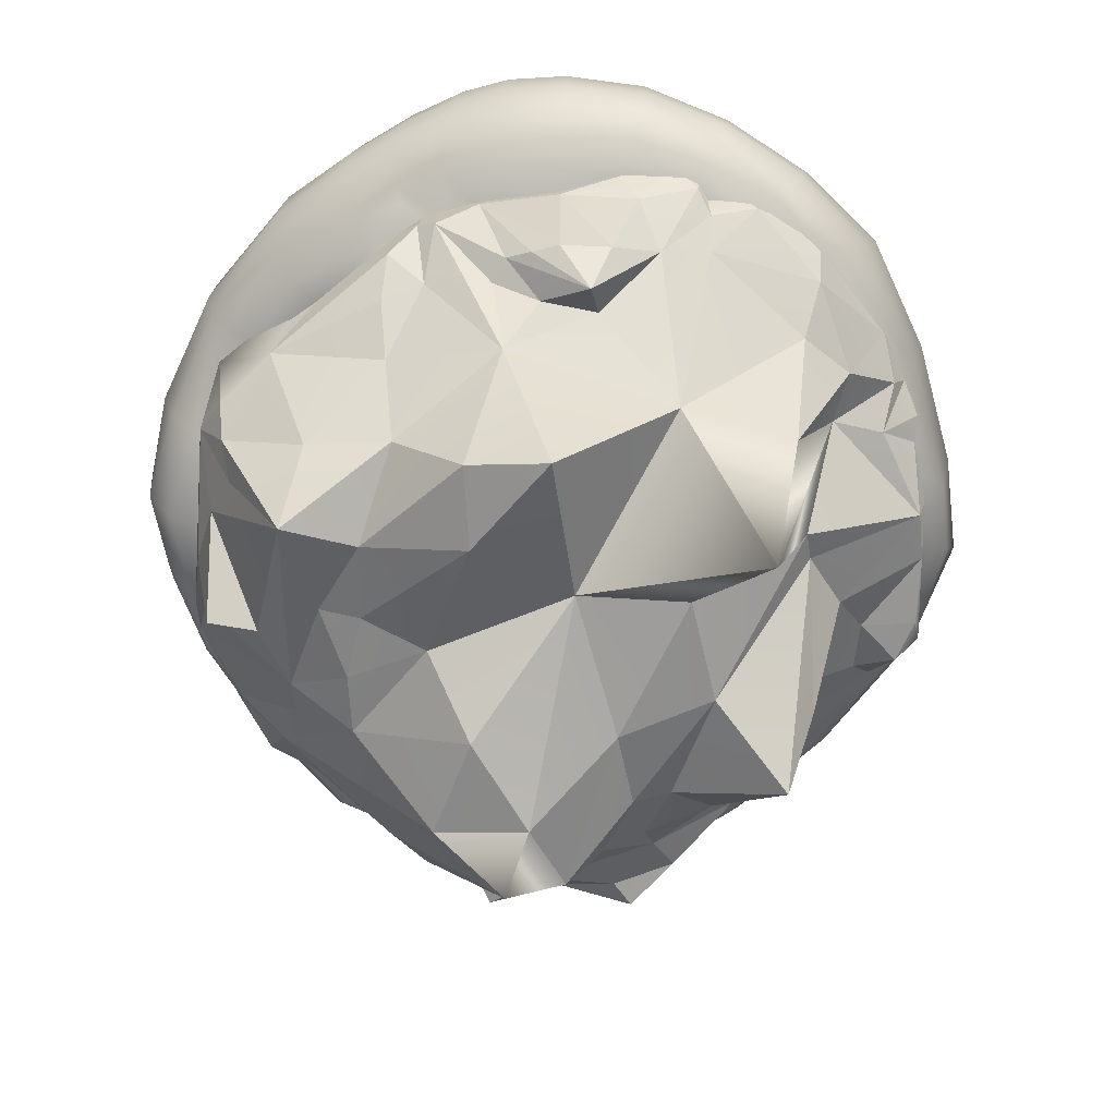
<metadata>
{"format":"obj","ext":"obj","renderer":"f3d","projection":"perspective","resolution":1024,"background":"white","views":[{"elev":-66.8,"azim":158.5,"up":"+Y"}]}
</metadata>
<code>
v  0.2798 -0.0274 -0.7213
v  0.1986 -0.157 -0.6919
v  0.1733 -0.0214 -0.7562
v  0.5649 0.5706 0.6603
v  0.4208 0.5715 0.7334
v  0.444 0.1863 0.7491
v  -0.0802 -0.5182 0.3713
v  -0.2169 -0.4419 0.5023
v  -0.1951 -0.4067 0.1455
v  -0.4956 -0.2117 0.3193
v  -0.462 -0.0045 0.5618
v  -0.6073 0.0986 0.3456
v  -0.3172 0.1076 0.8085
v  -0.1525 -0.0563 0.8242
v  -0.075 0.3575 0.8682
v  0.6388 -0.3609 -0.025
v  0.7749 0.0314 0.1562
v  0.5909 -0.1329 0.3206
v  0.6035 0.2023 -0.4985
v  0.6321 0.5682 -0.4091
v  0.7717 0.1523 -0.2016
v  0.3236 0.1541 0.7518
v  0.2949 0.2995 0.8025
v  0.1393 -0.1468 0.6858
v  0.1009 -0.4662 0.4755
v  -0.081 -0.5707 0.513
v  -0.6106 -0.035 -0.1807
v  -0.7174 0.1019 -0.0943
v  -0.7906 0.1435 -0.2848
v  -0.0496 0.1241 -0.7868
v  -0.0599 -0.2524 -0.5469
v  -0.2993 0.0193 -0.7076
v  -0.4368 -0.1927 -0.3602
v  -0.4538 0.1046 -0.5285
v  -0.3155 -0.575 -0.4071
v  0.0093 -0.3846 -0.1213
v  0.182 -0.5189 -0.4286
v  -0.428 0.0402 0.7211
v  -0.5562 0.1078 0.6523
v  0.5852 0.1054 -0.424
v  0.5365 -0.0209 -0.3405
v  0.2765 -0.0566 -0.598
v  0.3237 -0.168 -0.5043
v  0.1521 -0.0643 -0.6223
v  -0.4888 0.0483 0.7637
v  -0.5219 0.2232 0.7763
v  -0.5885 0.3013 0.6744
v  -0.4016 0.231 0.826
v  -0.3955 0.5732 0.8176
v  0.3121 0.5716 -0.6841
v  0.4474 0.3015 -0.6537
v  0.2898 0.2824 -0.7457
v  -0.2282 -0.369 -0.1908
v  -0.5775 -0.4499 0.1183
v  -0.6663 0.047 0.0439
v  -0.5685 -0.3831 -0.0515
v  -0.7279 0.0946 -0.3965
v  -0.7154 0.5269 -0.3659
v  -0.7691 0.2485 -0.3799
v  -0.8617 0.4832 0.0259
v  0.6976 0.3204 0.5767
v  0.5561 0.1244 0.6138
v  0.4424 -0.1228 0.481
v  0.4389 0.0162 0.6259
v  -0.5759 0.129 -0.5387
v  -0.6881 0.264 -0.5032
v  -0.2168 0.3212 -0.8674
v  -0.3279 0.5714 -0.7322
v  -0.0801 0.5224 -0.8317
v  0.7019 -0.1423 0.3382
v  0.7108 0.0947 0.4087
v  -0.6873 0.52 0.5034
v  -0.7732 0.5726 0.2738
v  -0.8531 0.4707 0.1773
v  0.8628 0.3405 0.0326
v  0.7304 0.3589 0.5331
v  0.8596 0.22 0.0539
v  0.7269 0.5691 -0.2446
v  0.8707 0.3614 -0.0639
v  -0.2357 -0.1051 0.6898
v  0.0684 0.3857 -0.8723
v  0.0892 0.572 -0.8003
v  -0.0136 0.49 -0.8643
v  -0.0343 0.2219 -0.8389
v  -0.135 0.2822 -0.8775
v  0.1017 0.5723 0.8775
v  0.3076 0.572 0.8027
v  0.6416 -0.1421 -0.1372
v  0.2612 -0.4637 -0.1674
v  -0.6346 0.574 0.5091
v  0.762 -0.0434 0.0435
v  0.7657 0.0674 0.2923
v  -0.8401 0.1293 -0.1343
v  -0.6617 0.2495 0.5126
v  -0.7133 0.1846 0.1792
v  -0.7883 0.3224 0.3001
v  -0.8439 0.3115 0.0935
v  0.6934 0.5277 0.4844
v  0.7803 0.3983 0.3068
v  -0.6927 0.3916 -0.4891
v  -0.5246 0.3007 -0.7088
v  -0.2986 0.259 -0.8458
v  0.3779 0.0361 -0.5708
v  0.5288 0.2259 -0.5964
v  -0.6227 0.4256 -0.626
v  -0.6229 0.4945 -0.595
v  -0.7604 0.1619 0.0321
v  -0.6063 -0.0345 0.2154
v  -0.6643 0.3247 0.576
v  0.521 0.5703 -0.5565
v  0.4744 -0.2236 -0.2441
v  0.4651 -0.319 -0.0308
v  0.3367 -0.4343 -0.3286
v  0.5106 0.1098 -0.4926
v  0.0587 0.0732 -0.7598
v  0.0086 0.278 -0.8738
v  0.4908 -0.2531 0.166
v  -0.3065 0.1514 -0.805
v  -0.4327 0.0614 -0.659
v  -0.3985 -0.1458 0.4707
v  -0.3137 -0.2192 0.5082
v  -0.8707 0.1565 -0.092
v  -0.8317 0.1157 -0.0365
v  -0.0508 -0.0196 0.7381
v  0.0318 -0.0892 0.7554
v  0.0377 0.2047 0.8176
v  0.1753 0.3229 -0.8239
v  0.4035 -0.3032 0.1299
v  0.4816 -0.1739 0.3967
v  0.3265 -0.2962 0.3947
v  -0.3104 -0.2843 -0.5793
v  -0.5738 0.2204 -0.6313
v  -0.3684 -0.3502 0.0118
v  0.7705 0.5702 -0.0452
v  0.7076 0.5715 0.3204
v  -0.4763 -0.1484 -0.2952
v  0.5506 0.2214 0.6727
v  0.6415 0.5725 0.5642
v  0.8385 0.136 -0.0574
v  0.8071 0.0371 -0.0107
v  -0.3818 -0.2835 0.2858
v  -0.6193 0.3251 -0.6168
v  0.5609 0.2824 -0.5624
v  0.0985 0.3642 0.8627
v  0.7567 0.57 0.1239
v  -0.521 0.491 0.7853
v  -0.4439 0.575 0.7251
v  -0.5775 0.5743 0.6421
v  -0.2951 -0.3588 0.3014
v  0.1312 0.2055 -0.819
v  0.1044 -0.4854 0.2382
v  -0.8137 0.572 0.1398
v  0.3705 0.0486 -0.6307
v  0.1781 0.2827 0.8263
v  -0.6739 0.288 -0.5589
v  0.328 0.0017 -0.6769
v  0.2517 -0.3671 0.1212
v  0.3819 -0.2938 0.2772
o FlyingIsland_Rock
g FlyingIsland_Rock
f 1 2 3
f 4 5 6
f 7 8 9
f 10 11 12
f 13 14 15
f 16 17 18
f 19 20 21
f 22 23 24
f 25 26 7
f 27 28 29
f 30 31 32
f 33 34 35
f 36 31 37
f 38 39 11
f 40 21 41
f 42 43 44
f 45 46 47
f 48 15 49
f 50 51 52
f 53 33 35
f 54 55 56
f 57 34 33
f 58 59 60
f 61 62 63
f 25 64 24
f 65 57 66
f 67 68 69
f 70 71 18
f 72 73 74
f 75 76 77
f 21 78 79
f 7 26 8
f 80 38 11
f 81 82 50
f 83 84 85
f 49 15 86
f 6 87 23
f 21 88 41
f 89 36 37
f 72 90 73
f 17 16 91
f 76 92 77
f 28 93 29
f 94 12 11
f 95 96 97
f 96 72 74
f 98 76 99
f 100 66 59
f 101 68 102
f 43 103 104
f 1 52 51
f 105 106 68
f 97 107 95
f 54 108 55
f 12 94 96
f 109 72 96
f 110 51 50
f 111 112 113
f 114 41 43
f 115 31 30
f 116 84 83
f 111 16 112
f 16 117 112
f 118 30 32
f 118 119 101
f 120 11 10
f 80 11 121
f 60 59 122
f 122 123 97
f 115 44 31
f 44 43 31
f 124 15 14
f 26 80 8
f 24 26 25
f 125 126 124
f 127 50 52
f 115 3 2
f 60 122 97
f 74 97 96
f 128 89 112
f 112 89 113
f 16 129 117
f 130 63 64
f 35 34 131
f 34 132 119
f 36 7 9
f 133 33 53
f 79 78 134
f 135 98 99
f 136 27 57
f 56 136 54
f 61 4 137
f 61 138 4
f 27 29 57
f 66 57 59
f 21 79 139
f 21 140 88
f 120 10 141
f 133 54 136
f 61 137 62
f 64 22 24
f 10 108 54
f 141 10 54
f 105 68 101
f 132 65 142
f 39 94 11
f 47 72 109
f 19 143 20
f 40 41 114
f 86 15 144
f 126 15 124
f 36 35 31
f 131 31 35
f 58 100 59
f 145 79 134
f 111 88 16
f 140 16 88
f 79 77 139
f 77 17 91
f 104 114 43
f 104 110 143
f 146 147 148
f 12 96 95
f 55 108 95
f 143 110 20
f 141 121 120
f 121 11 120
f 147 146 49
f 49 146 48
f 121 141 149
f 133 141 54
f 21 20 78
f 119 118 32
f 32 31 131
f 43 111 113
f 31 43 37
f 61 63 129
f 129 63 130
f 83 81 116
f 116 115 84
f 45 47 39
f 47 109 39
f 52 150 127
f 81 150 116
f 72 146 148
f 47 146 72
f 55 95 107
f 27 55 28
f 80 13 38
f 45 48 46
f 83 82 81
f 145 75 79
f 79 75 77
f 150 52 3
f 1 3 52
f 59 29 122
f 59 57 29
f 64 25 130
f 130 25 151
f 150 115 116
f 115 150 3
f 107 97 123
f 93 28 123
f 137 64 62
f 62 64 63
f 28 55 107
f 28 107 123
f 53 35 36
f 9 53 36
f 60 74 152
f 97 74 60
f 153 42 2
f 153 104 103
f 124 14 80
f 14 13 80
f 85 30 118
f 67 69 85
f 108 12 95
f 10 12 108
f 86 144 154
f 144 125 154
f 102 85 118
f 118 101 102
f 23 86 154
f 154 24 23
f 69 83 85
f 23 87 86
f 145 135 75
f 105 155 100
f 142 65 155
f 38 45 39
f 38 13 45
f 23 22 6
f 6 22 64
f 101 119 132
f 101 132 142
f 65 34 57
f 132 34 65
f 15 48 13
f 48 45 13
f 51 110 104
f 51 104 153
f 51 153 156
f 153 2 156
f 106 100 58
f 106 105 100
f 100 155 66
f 65 66 155
f 51 156 1
f 1 156 2
f 149 141 133
f 53 9 133
f 57 33 136
f 33 133 136
f 85 84 30
f 84 115 30
f 130 151 157
f 151 36 157
f 122 29 93
f 123 122 93
f 138 61 76
f 92 76 71
f 43 113 37
f 113 89 37
f 6 5 87
f 151 7 36
f 151 25 7
f 119 131 34
f 119 32 131
f 154 125 24
f 24 125 26
f 98 138 76
f 111 41 88
f 43 41 111
f 8 121 149
f 121 8 80
f 81 127 150
f 81 50 127
f 130 157 158
f 129 130 158
f 152 74 73
f 125 144 126
f 144 15 126
f 91 16 140
f 140 77 91
f 105 142 155
f 101 142 105
f 128 157 89
f 36 89 157
f 137 4 6
f 64 137 6
f 158 157 128
f 112 117 128
f 117 129 158
f 128 117 158
f 135 99 75
f 75 99 76
f 16 18 129
f 71 129 18
f 56 27 136
f 27 56 55
f 140 21 139
f 77 140 139
f 71 61 129
f 71 76 61
f 94 109 96
f 39 109 94
f 124 80 26
f 26 125 124
f 70 92 71
f 17 70 18
f 46 146 47
f 48 146 46
f 143 114 104
f 19 114 143
f 77 92 17
f 17 92 70
f 42 103 43
f 153 103 42
f 68 67 102
f 102 67 85
f 19 40 114
f 19 21 40
f 148 90 72
f 8 149 9
f 149 133 9
f 115 2 44
f 2 42 44
v  -0.5418 0.3963 0.7295
v  -0.5992 0.4044 0.6211
v  -0.4701 0.4085 0.6685
v  -0.4492 0.4128 0.7759
v  -0.4575 0.428 0.8389
v  -0.5701 0.4047 0.7621
v  -0.6624 0.4124 0.6433
v  0.6839 0.7298 0.5159
v  0.7454 0.7346 0.3703
v  0.6484 0.7385 0.3985
v  0.5969 0.7324 0.572
v  0.8063 0.7121 0.3697
v  0.7151 0.716 0.5411
v  0.6047 0.7191 0.6572
v  0.4988 0.6967 -0.7505
v  0.5798 0.6858 -0.723
v  0.5369 0.6799 -0.7909
v  0.4696 0.6833 -0.8274
v  0.4651 0.6531 -0.8623
v  0.5494 0.6564 -0.8003
v  0.6217 0.6612 -0.716
v  -0.6415 0.7371 0.5883
v  -0.6824 0.737 0.6377
v  -0.5478 0.734 0.7272
v  -0.5261 0.7338 0.6421
v  -0.5577 0.7334 0.4866
v  -0.6991 0.7345 0.4687
v  -0.7809 0.7344 0.5088
v  0.7036 0.4036 -0.483
v  0.6388 0.3579 -0.461
v  0.6097 0.3794 -0.568
v  0.6369 0.4112 -0.6016
v  0.5609 0.3399 -0.4924
v  0.4668 0.3317 -0.5559
v  0.5565 0.3945 -0.6783
v  -0.6185 0.7157 -0.5929
v  -0.6462 0.6947 -0.6189
v  -0.7566 0.6974 -0.4554
v  -0.6756 0.721 -0.474
v  -0.5047 0.7208 -0.6788
v  -0.4986 0.687 -0.765
v  -0.539 0.7318 -0.5428
v  0.39 0.4236 0.7049
v  0.412 0.4112 0.6977
v  0.1839 0.3748 0.8853
v  0.1693 0.3805 0.7958
v  0.6749 0.3237 0.4713
v  0.6986 0.2893 0.3008
v  0.7813 0.2931 0.3197
v  0.7497 0.3314 0.494
v  0.661 0.4213 0.6699
v  0.5884 0.396 0.6356
v  0.7975 0.38 0.5073
v  0.6614 0.4572 0.6956
v  0.4662 0.507 0.8642
v  0.4424 0.4539 0.8353
v  0.209 0.4616 0.9801
v  0.1993 0.4064 0.9511
v  -0.0437 0.4416 0.9872
v  -0.0411 0.3875 0.9483
v  -0.0477 0.3716 0.8746
v  -0.0659 0.3846 0.7659
v  -0.2811 0.4365 0.9043
v  -0.2828 0.4177 0.8296
v  -0.2917 0.4067 0.7192
v  -0.4761 0.2418 -0.4665
v  -0.5454 0.2367 -0.4824
v  -0.428 0.2565 -0.6867
v  -0.3885 0.2568 -0.6489
v  -0.3061 0.2789 -0.8228
v  -0.2677 0.269 -0.7743
v  -0.1587 0.3052 -0.899
v  -0.1642 0.2833 -0.7957
v  -0.0016 0.3379 -0.9156
v  0.0069 0.3127 -0.8488
v  0.0154 0.2998 -0.7536
v  -0.1249 0.2822 -0.753
v  0.1553 0.3265 -0.828
v  0.1506 0.3069 -0.7293
v  0.3275 0.3408 -0.7795
v  0.3152 0.317 -0.6897
v  0.4533 0.3651 -0.7343
v  0.4381 0.3352 -0.6339
v  0.7169 0.3783 -0.1329
v  0.6093 0.3097 -0.3001
v  0.694 0.3252 -0.2832
v  0.8061 0.4096 -0.121
v  0.7851 0.3301 0.1211
v  0.6962 0.312 0.1064
v  0.8767 0.4442 -0.1202
v  0.8687 0.3682 0.1266
v  0.8589 0.3239 0.3286
v  0.9316 0.429 0.1277
v  0.9171 0.3919 0.3312
v  0.818 0.4672 0.518
v  0.6633 0.5196 0.7048
v  0.9274 0.5027 0.3359
v  0.8143 0.5519 0.5329
v  0.6553 0.5819 0.7099
v  0.7961 0.6254 0.5446
v  0.6505 0.6404 0.7068
v  0.4703 0.656 0.8433
v  0.4719 0.6048 0.8528
v  0.4735 0.5514 0.8593
v  0.2157 0.6122 0.9603
v  0.2117 0.5351 0.979
v  -0.0619 0.6068 0.9704
v  -0.0532 0.5215 0.9888
v  -0.3132 0.6022 0.9253
v  -0.299 0.5351 0.9437
v  -0.2863 0.4758 0.9411
v  -0.502 0.5217 0.8603
v  -0.4755 0.4646 0.8659
v  -0.6432 0.4993 0.7663
v  -0.6063 0.4408 0.7788
v  -0.747 0.4917 0.6352
v  -0.7081 0.4406 0.6489
v  -0.8621 0.4569 0.3612
v  -0.8203 0.4222 0.3693
v  -0.7663 0.4212 0.3967
v  -0.8261 0.3226 0.0679
v  -0.7467 0.3296 0.0923
v  -0.6728 0.3506 0.1194
v  -0.6937 0.4177 0.4092
v  -0.6129 0.2535 -0.2223
v  -0.5745 0.2788 -0.1744
v  -0.6851 0.239 -0.2454
v  -0.8921 0.3526 0.0502
v  -0.8185 0.268 -0.2314
v  -0.7181 0.2592 -0.4336
v  -0.8891 0.3234 -0.2678
v  -0.8197 0.3357 -0.4058
v  -0.6287 0.3831 -0.6647
v  -0.5432 0.3044 -0.6841
v  -0.4195 0.4069 -0.8644
v  -0.3631 0.3234 -0.8523
v  -0.2206 0.4364 -0.9529
v  -0.1882 0.3539 -0.9337
v  -0.0231 0.4697 -0.9888
v  -0.0109 0.3904 -0.9648
v  0.1724 0.501 -0.9831
v  0.1706 0.4221 -0.9595
v  0.1631 0.3608 -0.9049
v  0.3448 0.4471 -0.9046
v  0.3365 0.3833 -0.8536
v  0.4697 0.4736 -0.8457
v  0.4636 0.4125 -0.7993
v  0.5672 0.4418 -0.7306
v  0.5715 0.4984 -0.7709
v  0.6639 0.5159 -0.6791
v  0.6568 0.461 -0.644
v  0.741 0.4671 -0.5309
v  0.7547 0.5235 -0.5629
v  0.8637 0.519 -0.394
v  0.8396 0.4459 -0.3503
v  0.7489 0.5768 -0.5851
v  0.6584 0.57 -0.7013
v  0.85 0.5812 -0.4303
v  0.9466 0.5356 -0.1429
v  0.9403 0.5919 -0.1556
v  0.732 0.6264 -0.596
v  0.8267 0.6325 -0.442
v  0.9143 0.6462 -0.161
v  0.9233 0.6554 0.13
v  0.9599 0.5882 0.127
v  0.7954 0.6734 -0.4475
v  0.8744 0.6918 -0.164
v  0.8763 0.7035 0.1337
v  0.8677 0.6667 0.389
v  0.8183 0.7206 -0.1671
v  0.8141 0.7295 0.1414
v  0.7415 0.7267 -0.1718
v  0.7332 0.7397 0.1438
v  0.587 0.7354 -0.1777
v  0.5688 0.7447 0.149
v  0.5039 0.7394 0.4656
v  0.453 0.7328 0.6485
v  0.2562 0.7504 0.1539
v  0.2349 0.7394 0.5068
v  0.2282 0.7304 0.7616
v  0.2266 0.7278 0.8439
v  0.4775 0.7184 0.761
v  -0.0507 0.7355 0.5452
v  -0.0548 0.7297 0.7697
v  -0.0573 0.7287 0.8602
v  -0.0606 0.7104 0.9194
v  0.2219 0.7096 0.9065
v  -0.32 0.7322 0.7242
v  -0.3209 0.73 0.8161
v  -0.321 0.7072 0.8716
v  -0.3199 0.6612 0.9017
v  -0.063 0.6658 0.9494
v  -0.5509 0.7082 0.7744
v  -0.5498 0.6585 0.8023
v  -0.5327 0.5922 0.8316
v  -0.7001 0.7091 0.6728
v  -0.7033 0.6566 0.6944
v  -0.6854 0.5797 0.7282
v  -0.8209 0.6336 0.5458
v  -0.7951 0.5604 0.5882
v  -0.9068 0.599 0.312
v  -0.891 0.5117 0.3375
v  -0.9635 0.5098 -0.0031
v  -0.9317 0.3912 0.0159
v  -0.9484 0.4717 -0.2279
v  -0.9486 0.6253 -0.0147
v  -0.9212 0.597 -0.2528
v  -0.8166 0.6068 -0.4419
v  -0.8427 0.4843 -0.4269
v  -0.6736 0.6143 -0.6462
v  -0.67 0.5087 -0.6581
v  -0.4874 0.6177 -0.8196
v  -0.4631 0.5225 -0.853
v  -0.2741 0.6179 -0.9106
v  -0.2494 0.5348 -0.9413
v  -0.0515 0.629 -0.9548
v  -0.0361 0.5564 -0.9824
v  0.1667 0.6459 -0.9556
v  0.17 0.5811 -0.9803
v  0.3463 0.6494 -0.9153
v  0.3466 0.5928 -0.9338
v  0.3465 0.5211 -0.9298
v  0.4669 0.6038 -0.8754
v  0.4691 0.5405 -0.8693
v  0.56 0.6128 -0.8026
v  0.5677 0.5573 -0.793
v  0.6445 0.6203 -0.7112
v  0.7034 0.6669 -0.6004
v  0.6505 0.6918 -0.6074
v  0.7467 0.7 -0.45
v  0.5585 0.704 -0.6244
v  0.6528 0.7111 -0.4413
v  0.4156 0.7122 -0.6678
v  0.5048 0.7203 -0.4648
v  0.2012 0.7205 -0.7399
v  0.2433 0.7343 -0.507
v  0.2673 0.7477 -0.1859
v  -0.0622 0.7387 -0.5016
v  -0.0506 0.7478 -0.161
v  -0.0489 0.7457 0.1864
v  -0.3635 0.739 -0.1027
v  -0.3468 0.7353 0.2235
v  -0.3301 0.7324 0.5546
v  -0.6447 0.7326 0.2538
v  -0.6807 0.7301 -0.0445
v  -0.8247 0.7191 -0.0287
v  -0.7902 0.7301 0.2717
v  -0.9043 0.7059 -0.0248
v  -0.8607 0.7253 0.2814
v  -0.8962 0.6732 0.2952
v  -0.8187 0.6975 0.5233
v  -0.746 0.7218 -0.2813
v  -0.8586 0.6865 -0.2802
v  -0.5903 0.7374 -0.3289
v  -0.3566 0.7435 -0.4264
v  -0.3279 0.7361 -0.6396
v  -0.0719 0.7277 -0.7264
v  -0.0706 0.713 -0.8361
v  -0.3086 0.7196 -0.7737
v  -0.0648 0.6805 -0.9073
v  -0.2952 0.6778 -0.8576
v  0.1797 0.711 -0.8517
v  0.1686 0.6898 -0.9163
v  0.3689 0.7035 -0.796
v  0.3502 0.6857 -0.8736
v  0.2185 0.6669 0.9339
v  0.4753 0.6967 0.8155
v  0.6297 0.6854 0.7048
v  0.7667 0.6817 0.5543
v  0.9056 0.606 0.3522
v  0.9635 0.5067 0.1251
v  0.9249 0.4848 -0.1284
v  0.778 0.3746 -0.3061
o FlyingIsland_Snow
g FlyingIsland_Snow
f 159 160 161 162
f 159 162 163 164
f 165 160 159 164
f 166 167 168 169
f 170 167 166 171
f 166 169 172 171
f 173 174 175 176
f 177 176 175 178
f 178 175 174 179
f 180 181 182 183
f 180 183 184 185
f 180 185 186 181
f 187 188 189 190
f 188 191 192 189
f 190 189 192 193
f 194 195 196 197
f 194 198 199 195
f 194 197 200 198
f 201 202 203 204
f 205 206 207 208
f 208 209 210 205
f 211 212 209 208
f 213 214 209 212
f 214 202 210 209
f 214 213 215 216
f 216 203 202 214
f 216 215 217 218
f 218 219 203 216
f 219 220 204 203
f 218 221 222 219
f 222 223 220 219
f 223 222 162 161
f 224 225 226 227
f 227 226 228 229
f 229 228 230 231
f 231 230 232 233
f 233 234 235 231
f 234 233 236 237
f 237 236 238 239
f 238 240 241 239
f 242 243 244 245
f 245 246 247 242
f 246 207 206 247
f 248 249 246 245
f 249 250 207 246
f 250 211 208 207
f 250 249 251 252
f 252 253 211 250
f 253 254 212 211
f 253 252 255 256
f 256 257 254 253
f 257 256 258 259
f 259 260 261 257
f 257 261 262 254
f 213 212 254 262
f 262 261 263 264
f 264 215 213 262
f 264 263 265 266
f 266 217 215 264
f 265 267 268 266
f 266 268 269 217
f 221 218 217 269
f 269 268 270 271
f 271 163 221 269
f 271 270 272 273
f 273 164 163 271
f 272 274 275 273
f 273 275 165 164
f 274 276 277 275
f 275 277 278 165
f 277 279 280 278
f 278 280 281 282
f 278 282 160 165
f 280 283 284 281
f 279 285 283 280
f 285 279 286 287
f 287 288 225 285
f 285 225 224 283
f 288 287 289 290
f 288 290 291 292
f 292 226 225 288
f 292 291 293 294
f 294 228 226 292
f 294 293 295 296
f 296 230 228 294
f 296 295 297 298
f 298 232 230 296
f 298 297 299 300
f 300 301 232 298
f 301 300 302 303
f 303 238 236 301
f 301 236 233 232
f 303 302 304 305
f 303 305 240 238
f 306 305 304 307
f 240 305 306 193
f 307 308 309 306
f 193 306 309 190
f 309 310 187 190
f 310 309 308 311
f 312 313 310 311
f 314 311 308 315
f 311 314 316 312
f 317 312 316 318
f 316 314 319 320
f 320 321 318 316
f 321 322 323 318
f 321 320 324 325
f 325 326 322 321
f 170 327 322 326
f 326 325 328 329
f 329 167 170 326
f 329 328 330 331
f 331 168 167 329
f 331 330 332 333
f 333 334 168 331
f 334 335 169 168
f 334 333 336 337
f 337 338 335 334
f 339 340 335 338
f 338 337 341 342
f 338 342 343 339
f 343 344 345 339
f 343 342 346 347
f 347 348 344 343
f 348 349 350 344
f 348 347 182 351
f 351 352 349 348
f 353 267 349 352
f 352 351 354 355
f 352 355 356 353
f 355 357 358 356
f 356 358 274 272
f 272 270 353 356
f 357 359 360 358
f 358 360 276 274
f 359 361 362 360
f 360 362 286 276
f 363 289 362 361
f 362 289 287 286
f 363 361 364 365
f 365 366 367 363
f 363 367 290 289
f 366 368 369 367
f 367 369 291 290
f 369 368 370 371
f 371 293 291 369
f 371 370 372 373
f 373 295 293 371
f 373 372 374 375
f 375 297 295 373
f 375 374 376 377
f 377 299 297 375
f 377 376 378 379
f 379 380 299 377
f 380 379 381 382
f 382 304 302 380
f 380 302 300 299
f 383 384 382 381
f 307 304 382 384
f 385 315 384 383
f 307 384 315 308
f 385 179 386 319
f 315 385 319 314
f 178 179 385 383
f 386 324 320 319
f 387 386 179 174
f 386 387 388 324
f 388 328 325 324
f 389 390 388 387
f 390 330 328 388
f 389 391 392 390
f 390 392 332 330
f 391 393 394 392
f 392 394 395 332
f 395 336 333 332
f 395 394 396 397
f 397 398 336 395
f 398 341 337 336
f 398 397 399 400
f 400 401 341 398
f 401 346 342 341
f 400 402 184 401
f 401 184 183 346
f 400 399 403 402
f 403 404 405 402
f 402 405 185 184
f 404 406 407 405
f 407 186 185 405
f 407 406 364 408
f 408 409 186 407
f 409 354 181 186
f 409 408 359 357
f 357 355 354 409
f 408 364 361 359
f 406 404 410 411
f 406 411 365 364
f 410 197 196 411
f 411 196 366 365
f 410 404 403 412
f 412 200 197 410
f 412 403 399 413
f 413 414 200 412
f 414 413 396 415
f 415 416 417 414
f 414 417 198 200
f 416 418 419 417
f 417 419 199 198
f 418 374 372 419
f 419 372 370 199
f 418 416 420 421
f 421 376 374 418
f 421 420 422 423
f 423 378 376 421
f 176 423 422 173
f 177 378 423 176
f 391 389 173 422
f 422 420 393 391
f 415 393 420 416
f 396 394 393 415
f 413 399 397 396
f 389 387 174 173
f 178 383 381 177
f 177 381 379 378
f 368 195 199 370
f 368 366 196 195
f 351 182 181 354
f 270 268 267 353
f 350 265 263 424
f 424 345 344 350
f 349 267 265 350
f 261 260 424 263
f 260 425 345 424
f 260 259 426 425
f 426 172 340 425
f 339 345 425 340
f 259 258 427 426
f 171 172 426 427
f 258 428 327 427
f 327 170 171 427
f 428 258 256 255
f 255 429 323 428
f 428 323 322 327
f 429 255 252 251
f 430 317 429 251
f 429 317 318 323
f 249 248 430 251
f 248 431 313 430
f 312 317 430 313
f 431 248 245 244
f 431 244 188 187
f 187 310 313 431
f 347 346 183 182
f 172 169 335 340
f 279 277 276 286
f 243 191 188 244
f 241 240 193 192
f 222 221 163 162

</code>
